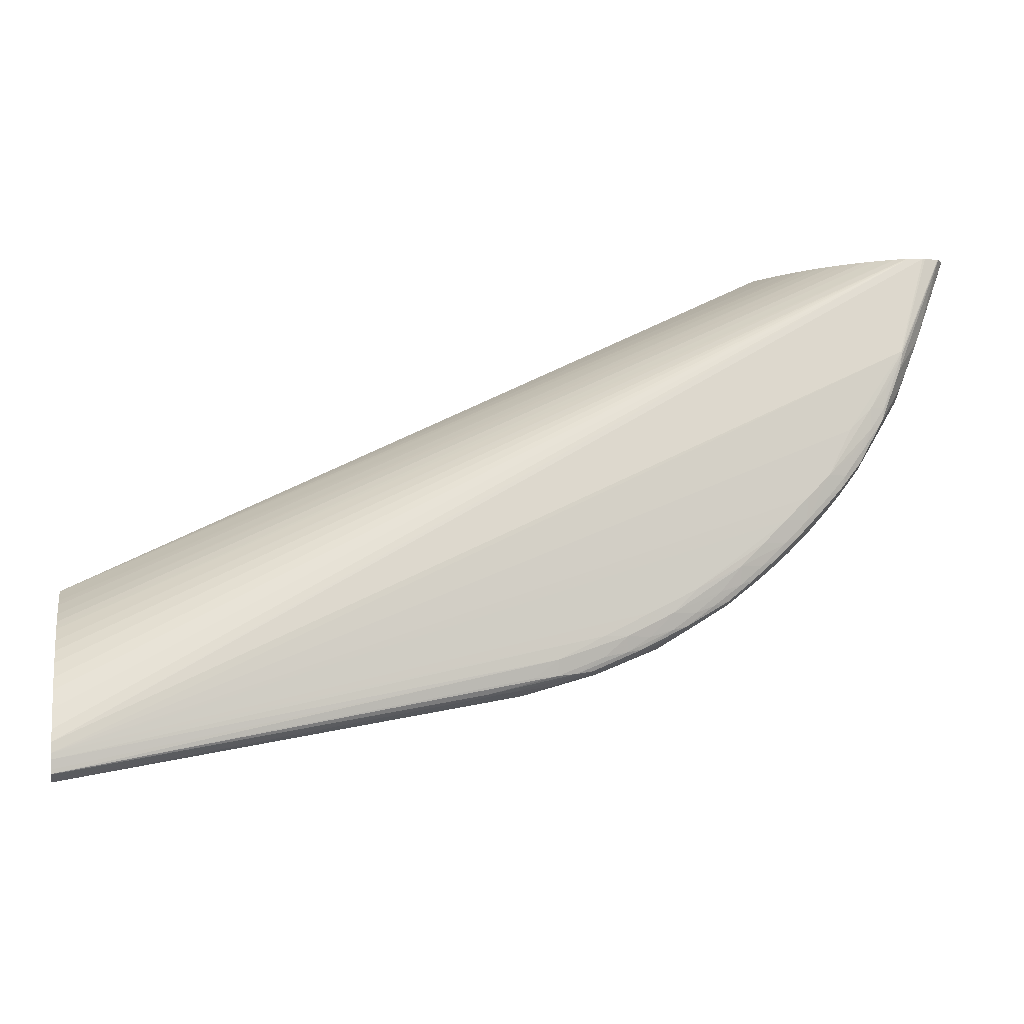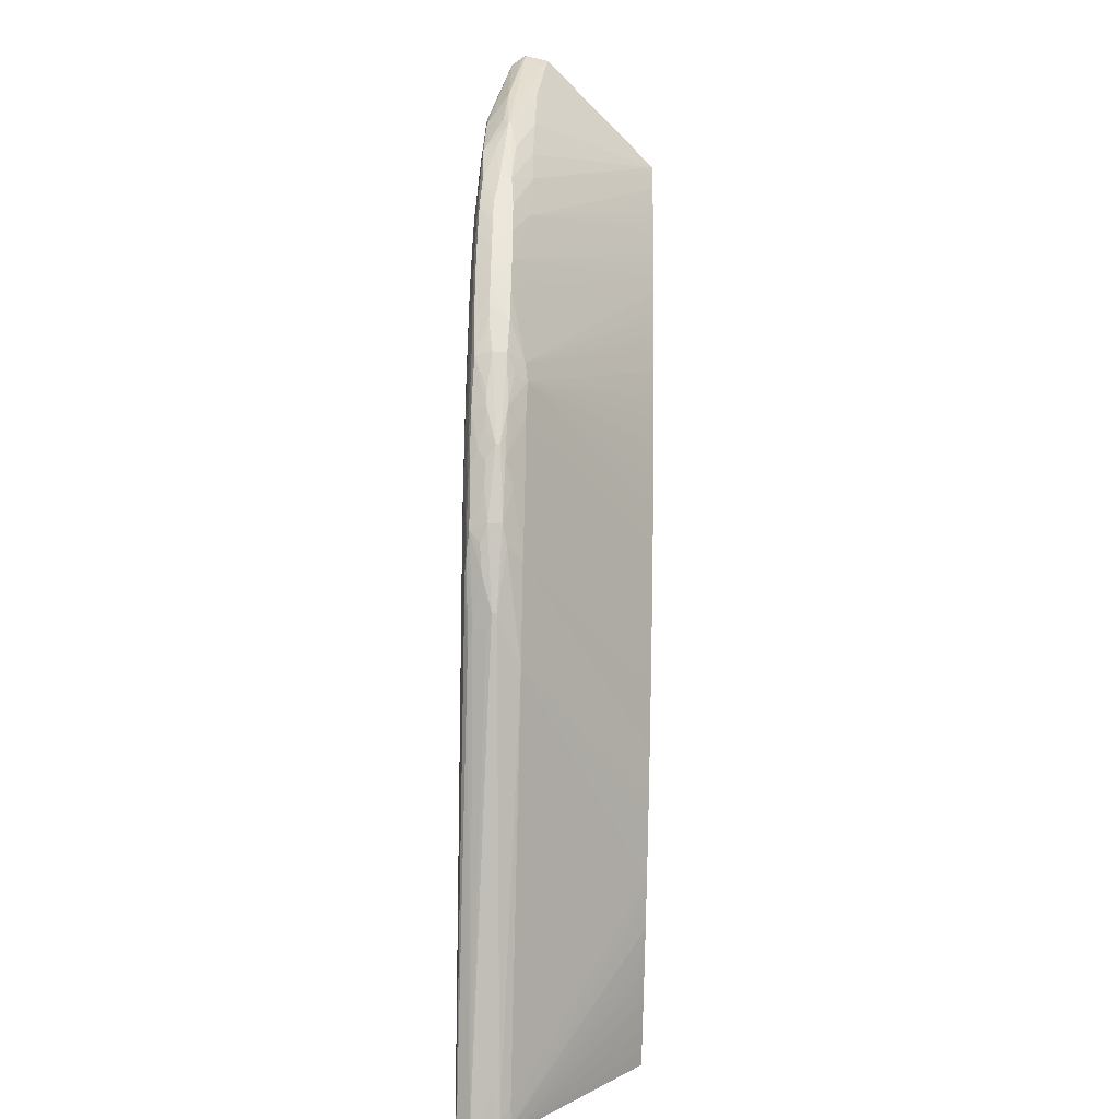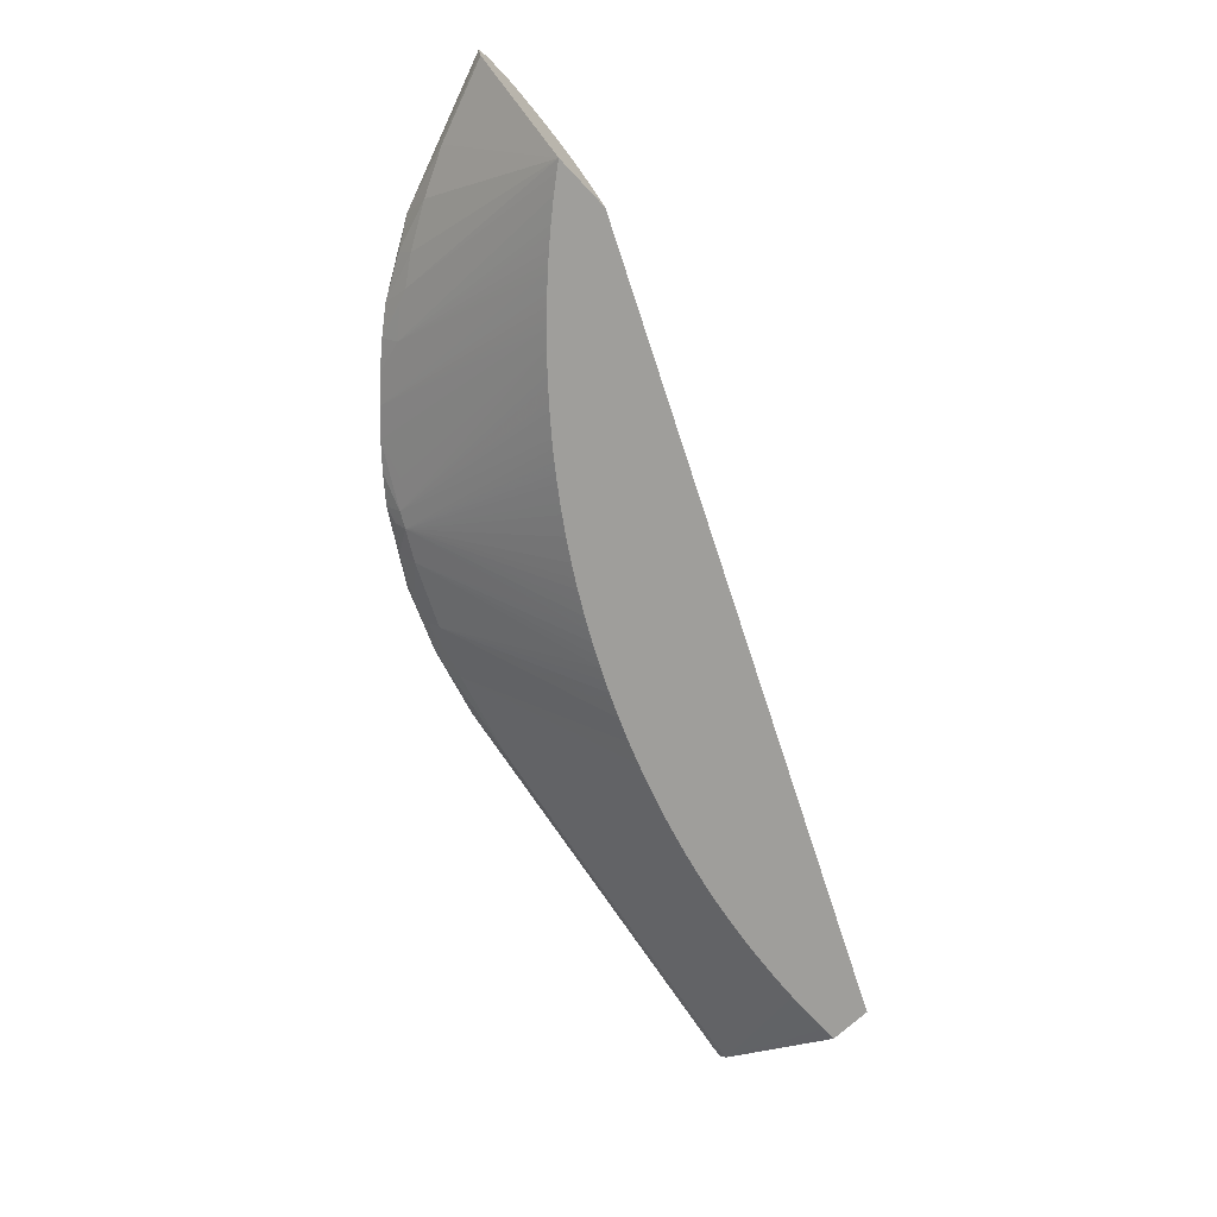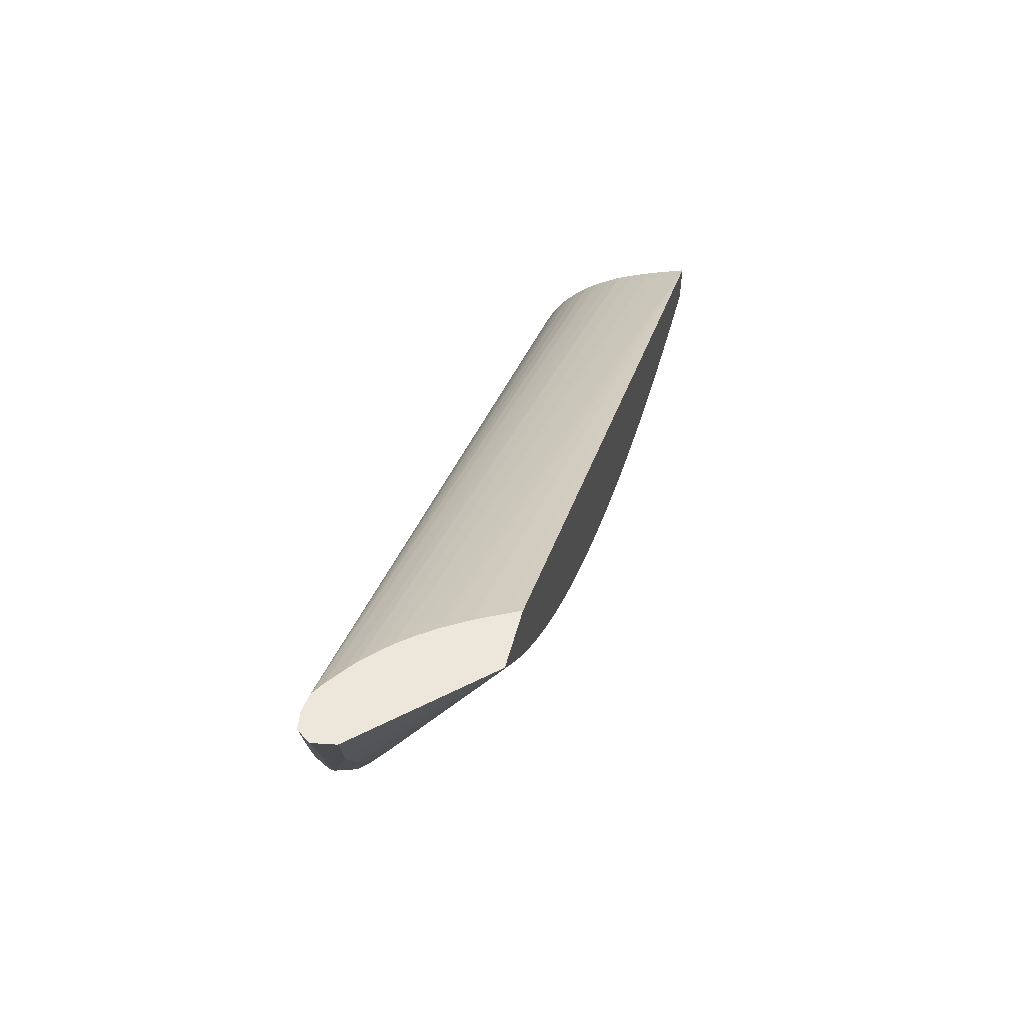
<metadata>
{"format":"obj","ext":"obj","renderer":"f3d","projection":"perspective","resolution":1024,"background":"white","views":[{"elev":-4.9,"azim":-10.9,"up":"+Y"},{"elev":-75.8,"azim":88.7,"up":"+Y"},{"elev":-70.8,"azim":133.3,"up":"+Z"},{"elev":53.4,"azim":105.0,"up":"+Y"}]}
</metadata>
<code>
v 0.07637 -0.05267 0.03269
v 0.07554 -0.05411 0.03129
v 0.076 -0.05267 0.03085
v 0.07626 -0.05267 0.03292
v 0.07344 -0.05992 0.03394
v 0.07135 -0.06547 0.03381
v 0.07135 -0.06547 0.03357
v 0.07332 -0.05951 0.03166
v 0.06726 -0.05267 0.02165
v 0.0756 -0.05267 0.03385
v 0.07161 -0.06438 0.03423
v 0.0711 -0.06292 0.0356
v 0.06938 -0.06747 0.0357
v 0.06965 -0.06793 0.03466
v 0.06757 -0.07163 0.03429
v 0.06757 -0.07163 0.03335
v 0.06969 -0.06799 0.03311
v 0.07131 -0.0634 0.03168
v 0.06909 -0.0671 0.03179
v 0.06737 -0.06937 0.03167
v 0.06663 -0.05348 0.02165
v 0.06239 -0.05267 0.02165
v 0.07552 -0.05267 0.03389
v 0.07132 -0.0616 0.03566
v 0.06956 -0.06636 0.03578
v 0.06831 -0.06821 0.03588
v 0.06764 -0.06994 0.03582
v 0.06731 -0.07126 0.03561
v 0.06806 -0.07049 0.03483
v 0.06687 -0.07229 0.03483
v 0.06579 -0.07383 0.03466
v 0.06578 -0.07381 0.03316
v 0.06604 -0.05422 0.02165
v 0.06679 -0.07069 0.03203
v 0.06483 -0.07282 0.03184
v 0.06265 -0.05267 0.02215
v -0.0002806 -0.08218 0.02165
v 0.07428 -0.05267 0.03407
v 0.07132 -0.06132 0.03566
v 0.06833 -0.06636 0.03594
v 0.06986 -0.06438 0.03579
v 0.06436 -0.0723 0.03619
v 0.06653 -0.07049 0.03598
v 0.06595 -0.0723 0.0359
v 0.06551 -0.07349 0.03576
v 0.06497 -0.07482 0.03466
v 0.06397 -0.07594 0.03466
v 0.06392 -0.07588 0.03312
v 0.06559 -0.05478 0.02165
v 0.06201 -0.07785 0.03309
v 0.06188 -0.05893 0.02165
v 0.06234 -0.05845 0.02165
v 0.06298 -0.05776 0.02165
v 0.06378 -0.05687 0.02165
v 0.06423 -0.05636 0.02165
v 0.06474 -0.05577 0.02165
v 0.06296 -0.05267 0.02278
v -0.0002806 -0.08583 0.02165
v -0.0002806 -0.08234 0.02207
v 0.06651 -0.05267 0.02853
v 0.06554 -0.05267 0.02724
v 0.06521 -0.05267 0.02674
v 0.06506 -0.05267 0.0265
v 0.06415 -0.05267 0.025
v 0.06406 -0.05267 0.02486
v 0.06394 -0.05267 0.02464
v 0.06337 -0.05267 0.02357
v 0.07407 -0.05267 0.03408
v 0.07122 -0.06132 0.03566
v 0.06635 -0.06834 0.03605
v 0.06238 -0.07428 0.03624
v 0.06238 -0.07623 0.03599
v 0.06432 -0.0742 0.03594
v 0.06363 -0.07556 0.0358
v 0.06308 -0.07693 0.03466
v 0.06209 -0.07794 0.03466
v 0.06109 -0.07893 0.03466
v 0.06003 -0.07976 0.0331
v 0.05893 -0.0619 0.02165
v 0.05943 -0.06142 0.02165
v 0.0601 -0.06076 0.02165
v 0.06076 -0.0601 0.02165
v -0.0002806 -0.09713 0.03164
v 0.0002371 -0.08583 0.02165
v -0.0002806 -0.08309 0.02399
v 0.06741 -0.05267 0.0296
v 0.0728 -0.05267 0.0339
v -0.0002806 -0.0947 0.03576
v -0.0002806 -0.09557 0.03585
v 0.0604 -0.07625 0.03627
v 0.06039 -0.07823 0.03599
v 0.06171 -0.07756 0.03582
v 0.05972 -0.07948 0.03581
v 0.0601 -0.07982 0.03466
v 0.05795 -0.08161 0.03311
v 0.05489 -0.08256 0.0319
v 0.05682 -0.08058 0.03179
v 0.05777 -0.06299 0.02165
v -0.0002806 -0.09783 0.03262
v 0.000995 -0.08584 0.02165
v 0.001805 -0.08582 0.02165
v 0.002976 -0.0858 0.02165
v 0.003756 -0.08577 0.02165
v 0.004957 -0.08572 0.02165
v 0.005669 -0.08568 0.02165
v 0.006937 -0.08559 0.02165
v 0.0003497 -0.09709 0.03166
v -0.0002806 -0.08336 0.02463
v 0.06843 -0.05267 0.03063
v -0.0002806 -0.08351 0.02498
v -0.0002806 -0.08404 0.02611
v -0.0002806 -0.08433 0.02674
v 0.07264 -0.05267 0.03382
v -0.0002806 -0.08846 0.0323
v -0.0002806 -0.08964 0.03329
v -0.0002806 -0.09064 0.03398
v -0.0002806 -0.09157 0.03449
v -0.0002806 -0.0921 0.03477
v -0.0002806 -0.09371 0.03545
v -0.0002806 -0.09608 0.03585
v 0.04456 -0.08616 0.03626
v 0.04852 -0.08418 0.03629
v 0.05248 -0.08219 0.0363
v 0.05842 -0.07823 0.03628
v 0.05644 -0.08021 0.03624
v 0.05834 -0.08017 0.03595
v 0.05762 -0.08135 0.03575
v 0.05896 -0.08081 0.03466
v 0.05577 -0.08341 0.03322
v 0.05357 -0.08324 0.03168
v 0.05204 -0.06786 0.02165
v 0.05264 -0.06738 0.02165
v 0.05358 -0.06663 0.02165
v 0.05424 -0.06608 0.02165
v 0.05479 -0.06562 0.02165
v 0.05579 -0.06476 0.02165
v 0.05637 -0.06425 0.02165
v 0.05688 -0.06379 0.02165
v -0.0002806 -0.09793 0.03471
v 0.001002 -0.0976 0.03252
v 0.002976 -0.09736 0.03309
v 0.007515 -0.08554 0.02165
v 0.00167 -0.09697 0.03175
v 0.008918 -0.08541 0.02165
v 0.009323 -0.08536 0.02165
v 0.011 -0.08518 0.02165
v 0.01288 -0.0849 0.02165
v 0.01392 -0.08473 0.02165
v 0.01486 -0.08457 0.02165
v 0.06944 -0.05267 0.03157
v -0.0002806 -0.085 0.028
v 0.07181 -0.05267 0.03332
v -0.0002806 -0.08663 0.03035
v -0.0002806 -0.08747 0.03134
v -0.0002806 -0.09688 0.03579
v 0.0406 -0.08814 0.03619
v 0.04654 -0.08616 0.03623
v 0.0505 -0.08418 0.03624
v 0.05466 -0.08239 0.03606
v 0.05644 -0.08181 0.03591
v 0.05544 -0.08318 0.03564
v 0.05796 -0.08162 0.03466
v 0.05577 -0.08341 0.03432
v 0.04961 -0.08719 0.03354
v 0.05214 -0.08553 0.03307
v 0.05433 -0.08374 0.03261
v 0.05121 -0.06849 0.02165
v 0.05101 -0.08471 0.03175
v 0.03965 -0.07588 0.02165
v 0.04066 -0.07534 0.02165
v 0.04156 -0.07484 0.02165
v 0.04261 -0.07424 0.02165
v 0.04339 -0.07378 0.02165
v 0.0445 -0.0731 0.02165
v 0.04631 -0.07195 0.02165
v 0.04687 -0.07158 0.02165
v 0.04779 -0.07096 0.02165
v 0.04859 -0.07041 0.02165
v 0.04932 -0.06988 0.02165
v 0.04983 -0.06952 0.02165
v 0.05044 -0.06908 0.02165
v 0.05076 -0.06883 0.02165
v -0.0002806 -0.09761 0.03521
v 0.002976 -0.09736 0.03421
v 0.03796 -0.09116 0.03387
v 0.03665 -0.09127 0.03425
v 0.03665 -0.09087 0.03524
v 0.03467 -0.09104 0.03559
v 0.03375 -0.09112 0.03168
v 0.03665 -0.09127 0.03318
v 0.03796 -0.09116 0.03351
v 0.01563 -0.08443 0.02165
v 0.07026 -0.05267 0.03222
v -0.0002806 -0.08541 0.02864
v 0.07172 -0.05267 0.03326
v -0.0002806 -0.08628 0.02986
v -0.0002806 -0.09723 0.03575
v 0.03862 -0.08968 0.03595
v 0.0406 -0.08949 0.03591
v 0.04456 -0.08791 0.03598
v 0.04654 -0.08752 0.03588
v 0.04851 -0.08623 0.03599
v 0.0505 -0.08562 0.0359
v 0.05244 -0.08421 0.03598
v 0.05412 -0.08357 0.03586
v 0.05643 -0.08272 0.03485
v 0.05175 -0.08531 0.03576
v 0.05217 -0.08555 0.03466
v 0.05316 -0.08495 0.03466
v 0.04961 -0.08719 0.03387
v 0.04419 -0.08935 0.03323
v 0.04852 -0.08746 0.03315
v 0.0503 -0.08603 0.03265
v 0.04568 -0.08718 0.03168
v 0.03673 -0.07737 0.02165
v 0.03768 -0.0769 0.02165
v 0.03872 -0.07637 0.02165
v 0.0003722 -0.09716 0.03571
v 0.04419 -0.08935 0.03432
v 0.0406 -0.09029 0.03466
v 0.04356 -0.08912 0.03564
v 0.04224 -0.08931 0.0358
v 0.02278 -0.08272 0.02165
v 0.04137 -0.08899 0.03171
v 0.04258 -0.08964 0.03287
v 0.01681 -0.0842 0.02165
v 0.01874 -0.08378 0.02165
v 0.01969 -0.08354 0.02165
v 0.02089 -0.08324 0.02165
v 0.07033 -0.05267 0.03227
v -0.0002806 -0.08564 0.02899
v 0.04784 -0.08727 0.03575
v 0.04916 -0.08694 0.03519
v 0.05036 -0.08654 0.03458
v 0.04851 -0.08748 0.03458
v 0.04642 -0.08778 0.03254
v 0.03066 -0.08004 0.02165
v 0.03269 -0.0792 0.02165
v 0.03357 -0.07882 0.02165
v 0.03475 -0.0783 0.02165
v 0.03573 -0.07784 0.02165
v 0.04474 -0.08894 0.03485
v 0.04277 -0.08964 0.03485
v 0.04654 -0.08828 0.03466
v 0.02355 -0.0825 0.02165
v 0.02479 -0.08212 0.02165
v 0.02693 -0.08142 0.02165
v 0.02873 -0.08077 0.02165
v 0.02947 -0.0805 0.02165
f 123 158 125
f 123 125 124
f 113 152 153
f 113 153 154
f 113 154 114
f 121 156 157
f 120 156 121
f 121 157 122
f 122 157 158
f 122 158 123
f 112 151 150
f 120 155 156
f 109 112 150
f 99 141 139
f 107 148 149
f 107 147 148
f 107 146 147
f 107 145 146
f 107 144 145
f 107 142 144
f 107 143 140
f 106 142 107
f 99 140 141
f 99 107 140
f 96 98 97
f 125 159 160
f 96 129 130
f 107 149 143
f 125 160 126
f 130 176 177
f 126 160 127
f 130 181 182
f 96 138 98
f 130 180 181
f 130 179 180
f 130 178 179
f 130 177 178
f 130 175 176
f 130 174 175
f 130 173 174
f 130 172 173
f 130 171 172
f 130 170 171
f 130 169 170
f 130 168 169
f 130 165 168
f 130 166 165
f 130 167 131
f 129 166 130
f 129 165 166
f 129 164 165
f 129 210 164
f 129 163 210
f 128 163 129
f 128 162 163
f 128 161 162
f 127 161 128
f 127 160 161
f 125 158 159
f 96 137 138
f 77 92 93
f 96 135 136
f 86 108 110
f 85 108 86
f 83 107 99
f 83 106 107
f 83 105 106
f 83 104 105
f 83 103 104
f 83 102 103
f 83 101 102
f 83 100 101
f 83 84 100
f 78 98 79
f 78 97 98
f 78 96 97
f 78 95 96
f 78 94 95
f 77 94 78
f 77 93 94
f 76 92 77
f 75 92 76
f 74 92 75
f 72 92 74
f 72 91 92
f 72 90 91
f 72 74 73
f 71 89 90
f 130 182 167
f 86 110 111
f 96 136 137
f 86 111 112
f 87 113 114
f 96 134 135
f 96 133 134
f 96 132 133
f 232 244 235
f 96 130 131
f 95 128 129
f 95 129 96
f 94 128 95
f 94 127 128
f 93 127 94
f 93 126 127
f 91 93 92
f 91 126 93
f 91 125 126
f 91 124 125
f 90 124 91
f 90 123 124
f 89 123 90
f 89 122 123
f 89 121 122
f 89 120 121
f 87 119 88
f 87 118 119
f 87 117 118
f 87 116 117
f 87 115 116
f 87 114 115
f 86 112 109
f 139 141 184
f 219 242 221
f 139 185 186
f 208 233 234
f 207 233 208
f 207 232 233
f 204 207 205
f 203 207 204
f 203 232 207
f 201 203 202
f 201 232 203
f 201 221 232
f 201 222 221
f 200 222 201
f 199 222 200
f 197 199 198
f 195 231 196
f 195 230 231
f 193 231 230
f 193 194 231
f 191 225 211
f 189 229 223
f 189 228 229
f 189 227 228
f 189 226 227
f 189 192 226
f 189 191 190
f 189 225 191
f 189 224 225
f 189 223 224
f 208 234 210
f 188 197 218
f 208 210 209
f 210 233 235
f 71 90 72
f 232 235 233
f 224 236 225
f 224 249 237
f 224 248 249
f 224 247 248
f 224 246 247
f 224 245 246
f 223 245 224
f 221 244 232
f 221 242 244
f 220 243 221
f 219 244 242
f 219 235 244
f 219 243 220
f 219 221 243
f 214 241 215
f 214 240 241
f 214 239 240
f 214 238 239
f 214 237 238
f 214 224 237
f 214 236 224
f 212 236 214
f 211 225 236
f 211 236 212
f 210 235 219
f 210 234 233
f 139 184 185
f 188 199 197
f 187 222 188
f 159 204 160
f 158 204 159
f 158 203 204
f 158 202 203
f 157 199 200
f 157 202 158
f 157 201 202
f 157 200 201
f 156 199 157
f 156 198 199
f 156 197 198
f 155 197 156
f 153 195 196
f 152 195 153
f 151 194 193
f 150 151 193
f 149 192 189
f 143 149 189
f 141 185 184
f 141 191 185
f 140 191 141
f 140 190 191
f 140 189 190
f 140 143 189
f 139 188 183
f 139 187 188
f 139 186 187
f 160 204 205
f 188 222 199
f 160 205 161
f 161 206 162
f 187 221 222
f 187 220 221
f 185 211 219
f 185 191 211
f 185 187 186
f 185 220 187
f 185 219 220
f 183 188 218
f 183 218 197
f 168 217 169
f 168 216 217
f 168 215 216
f 168 214 215
f 168 212 214
f 168 213 212
f 165 213 168
f 165 212 213
f 164 212 165
f 164 211 212
f 164 219 211
f 164 210 219
f 163 209 210
f 162 206 163
f 161 209 163
f 161 208 209
f 161 207 208
f 161 205 207
f 161 163 206
f 70 89 71
f 96 131 132
f 69 88 89
f 9 217 216
f 9 169 217
f 9 170 169
f 9 171 170
f 9 172 171
f 9 173 172
f 9 174 173
f 9 175 174
f 9 176 175
f 9 177 176
f 9 178 177
f 9 179 178
f 9 180 179
f 9 181 180
f 9 182 181
f 9 167 182
f 9 131 167
f 9 132 131
f 9 133 132
f 9 134 133
f 9 135 134
f 9 136 135
f 9 137 136
f 9 138 137
f 9 98 138
f 9 79 98
f 9 80 79
f 9 216 215
f 9 81 80
f 9 215 241
f 9 240 239
f 9 101 100
f 9 102 101
f 9 103 102
f 9 104 103
f 9 105 104
f 9 106 105
f 9 142 106
f 9 144 142
f 9 145 144
f 9 146 145
f 9 147 146
f 9 148 147
f 9 149 148
f 9 192 149
f 9 226 192
f 9 227 226
f 9 228 227
f 9 229 228
f 9 223 229
f 9 245 223
f 9 246 245
f 9 247 246
f 9 248 247
f 9 249 248
f 9 237 249
f 9 238 237
f 9 239 238
f 9 241 240
f 9 100 84
f 9 82 81
f 9 52 51
f 1 10 4
f 1 23 10
f 1 38 23
f 1 68 38
f 1 87 68
f 1 113 87
f 1 152 113
f 1 230 195
f 1 193 230
f 1 150 193
f 1 109 150
f 1 86 109
f 1 60 86
f 1 61 60
f 1 62 61
f 1 63 62
f 1 64 63
f 1 65 64
f 1 66 65
f 1 67 66
f 1 57 67
f 1 36 57
f 1 22 36
f 1 9 22
f 1 3 9
f 1 2 3
f 69 89 70
f 1 4 5
f 9 51 82
f 1 5 6
f 1 7 2
f 9 53 52
f 9 54 53
f 9 55 54
f 9 56 55
f 9 49 56
f 9 33 49
f 9 21 33
f 9 20 21
f 9 19 20
f 9 18 19
f 8 18 9
f 7 18 8
f 7 17 18
f 7 16 17
f 6 16 7
f 6 15 16
f 6 14 15
f 6 13 14
f 6 11 13
f 5 13 11
f 5 12 13
f 5 10 12
f 5 11 6
f 4 10 5
f 3 8 9
f 2 7 8
f 2 8 3
f 1 6 7
f 9 84 58
f 1 195 152
f 9 37 22
f 37 66 67
f 37 65 66
f 37 64 65
f 37 63 64
f 37 62 63
f 37 61 62
f 37 60 61
f 37 59 60
f 37 85 59
f 37 108 85
f 37 110 108
f 37 111 110
f 37 112 111
f 37 151 112
f 37 194 151
f 37 231 194
f 37 196 231
f 37 153 196
f 37 154 153
f 37 114 154
f 37 115 114
f 37 116 115
f 37 117 116
f 37 118 117
f 37 119 118
f 37 88 119
f 37 89 88
f 37 67 57
f 37 120 89
f 38 68 39
f 39 69 40
f 9 58 37
f 68 88 69
f 68 87 88
f 60 85 86
f 59 85 60
f 58 84 83
f 50 75 76
f 50 82 51
f 50 81 82
f 50 80 81
f 50 79 80
f 50 77 78
f 50 76 77
f 48 75 50
f 47 75 48
f 47 74 75
f 45 47 46
f 45 74 47
f 45 73 74
f 44 73 45
f 42 70 71
f 42 44 43
f 42 73 44
f 42 72 73
f 42 71 72
f 40 70 42
f 40 69 70
f 39 68 69
f 37 155 120
f 50 78 79
f 37 183 197
f 24 39 40
f 23 39 24
f 23 38 39
f 22 37 36
f 20 35 33
f 20 34 35
f 20 32 34
f 20 33 21
f 17 19 18
f 16 19 17
f 16 20 19
f 16 32 20
f 16 31 32
f 15 31 16
f 15 30 31
f 15 28 30
f 15 29 28
f 14 29 15
f 14 28 29
f 13 28 14
f 13 26 27
f 13 25 26
f 12 25 13
f 12 24 25
f 10 24 12
f 37 197 155
f 10 23 24
f 24 40 41
f 24 41 25
f 13 27 28
f 25 40 26
f 37 99 139
f 25 41 40
f 37 139 183
f 37 83 99
f 37 58 83
f 36 37 57
f 35 55 56
f 35 54 55
f 35 53 54
f 35 52 53
f 35 51 52
f 35 50 51
f 35 48 50
f 33 35 49
f 35 56 49
f 32 48 35
f 32 35 34
f 26 43 44
f 26 44 27
f 27 44 28
f 28 45 31
f 28 31 30
f 28 44 45
f 31 45 46
f 31 46 32
f 26 40 42
f 32 46 47
f 32 47 48
f 26 42 43

</code>
